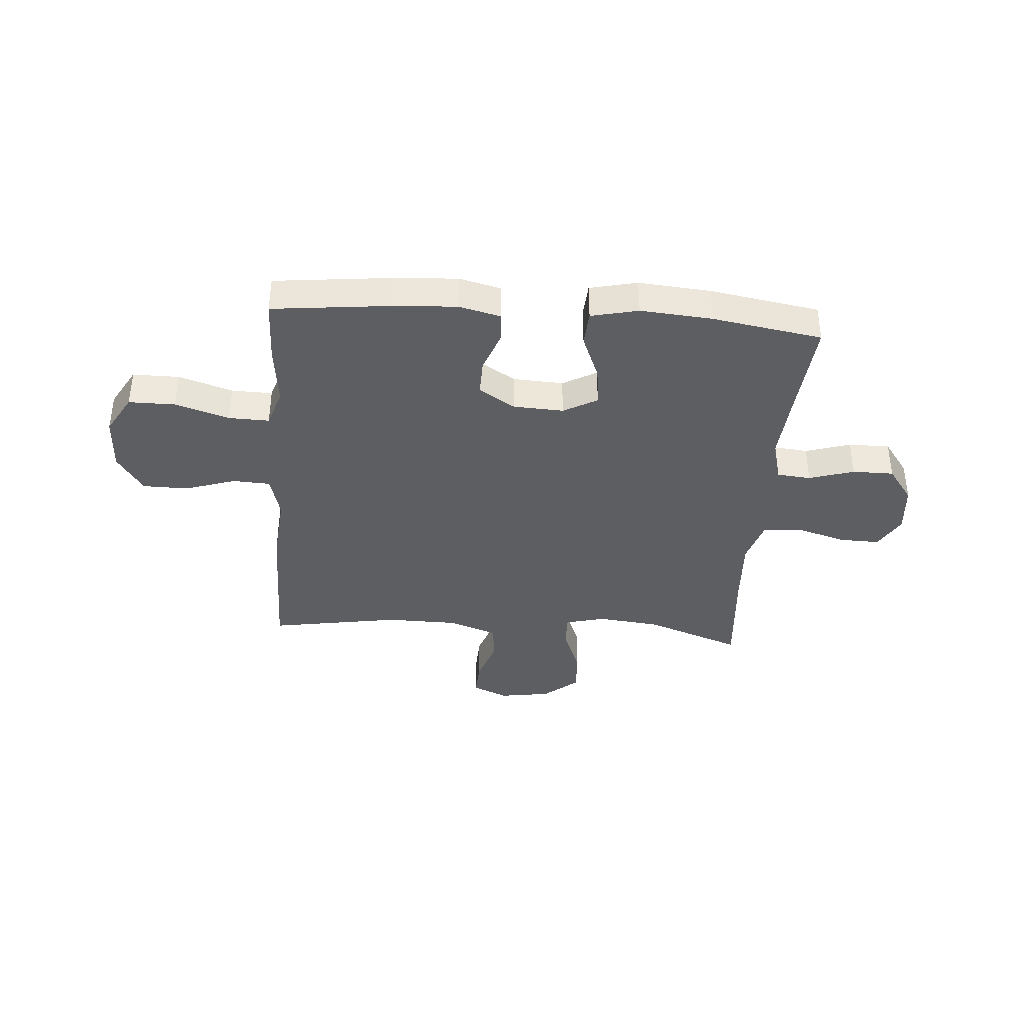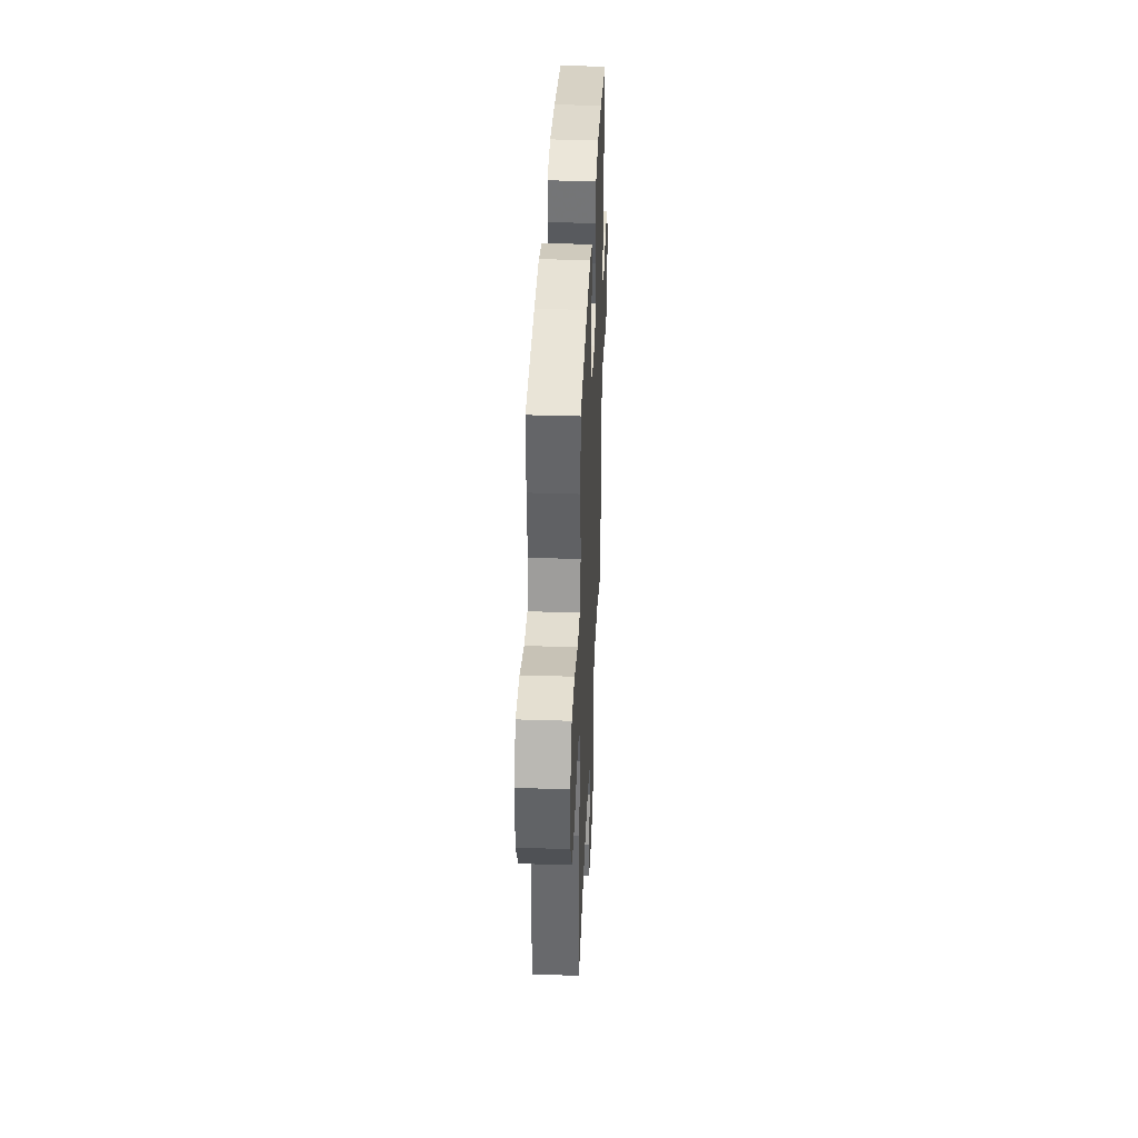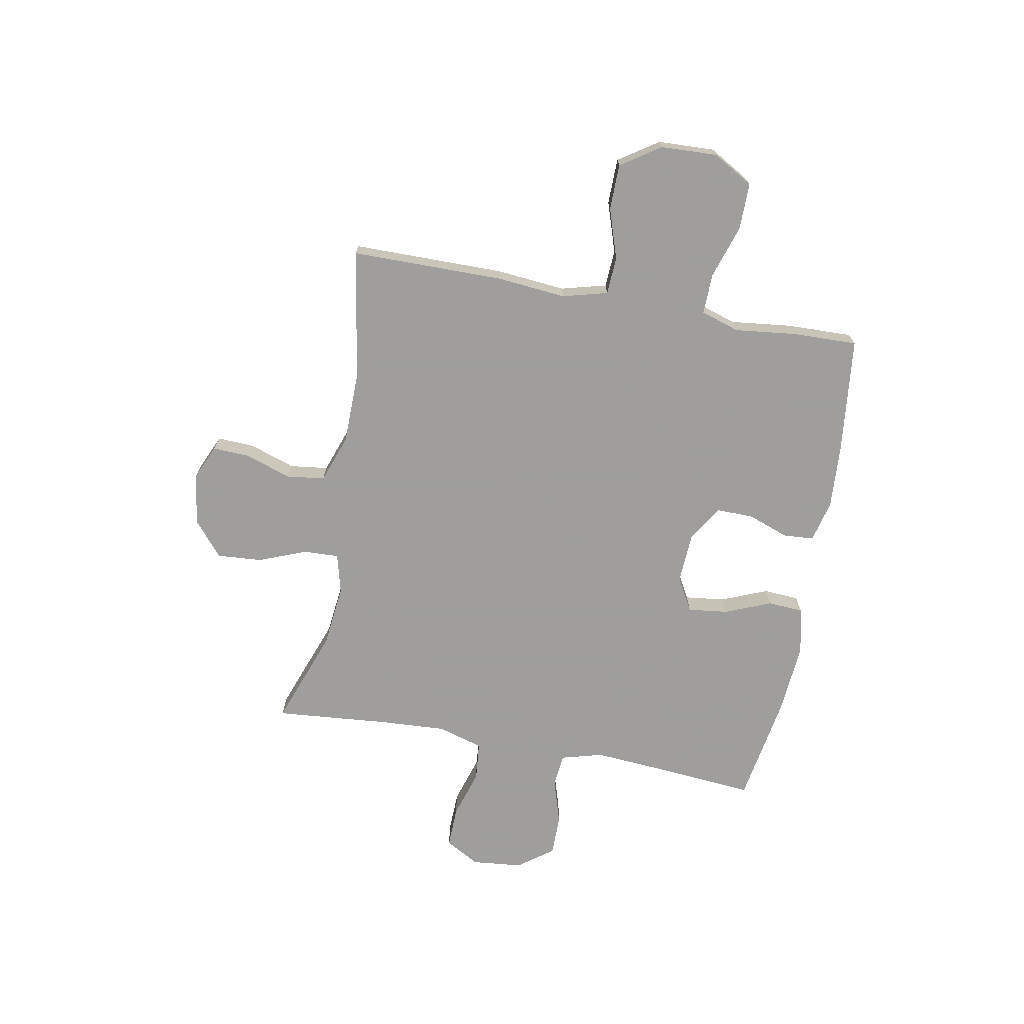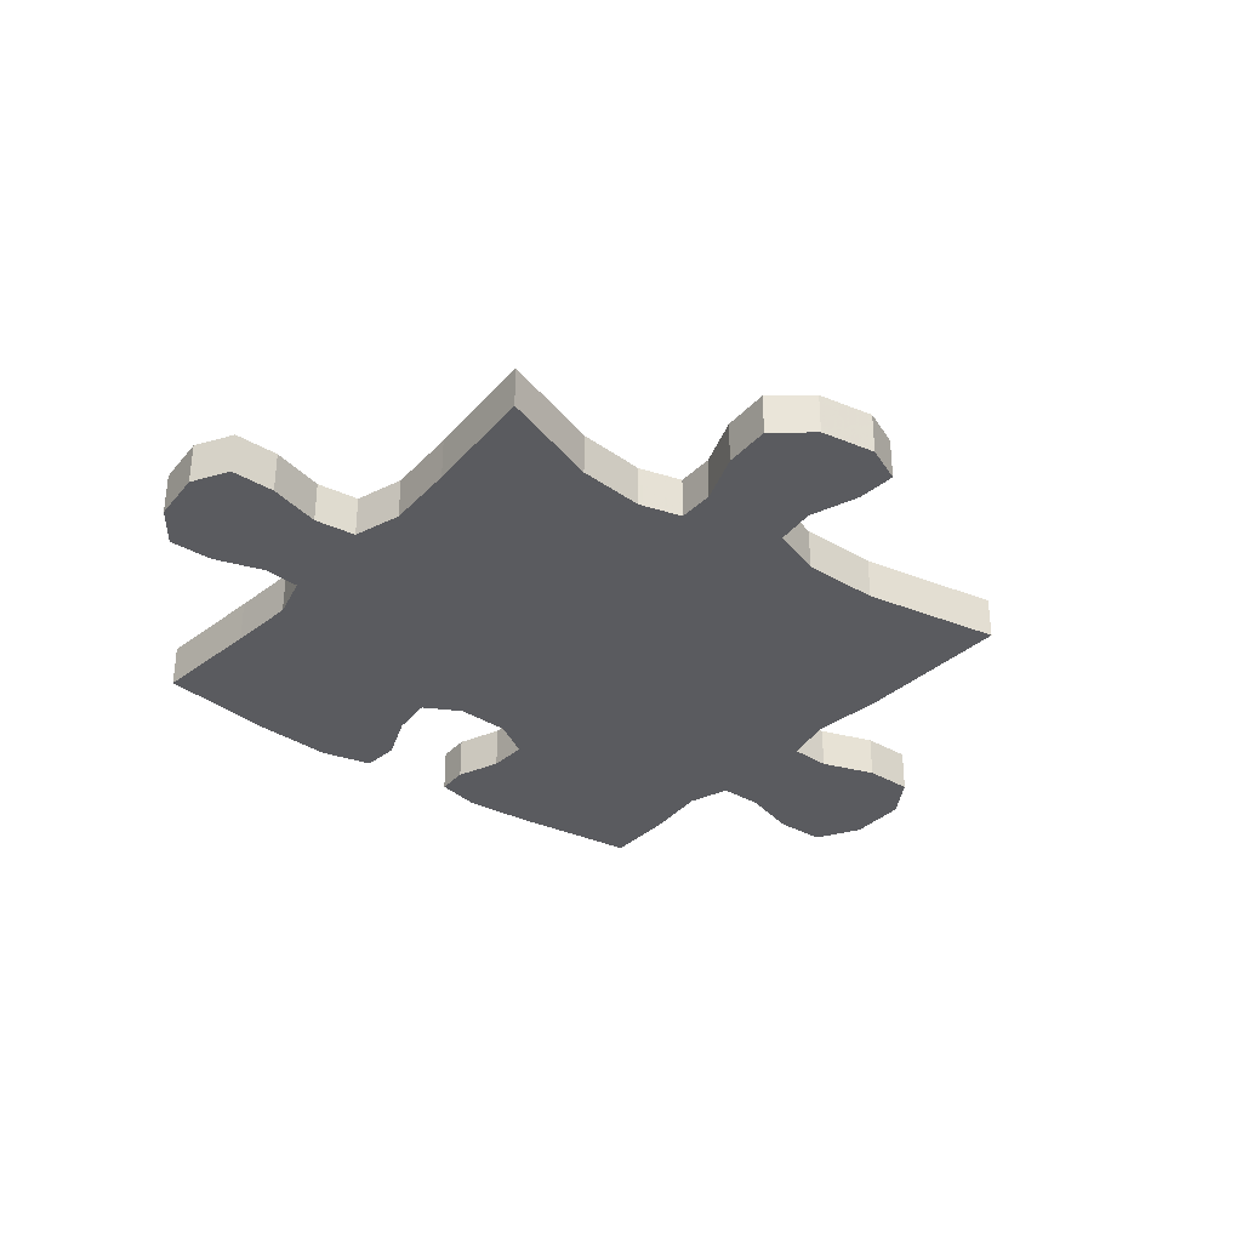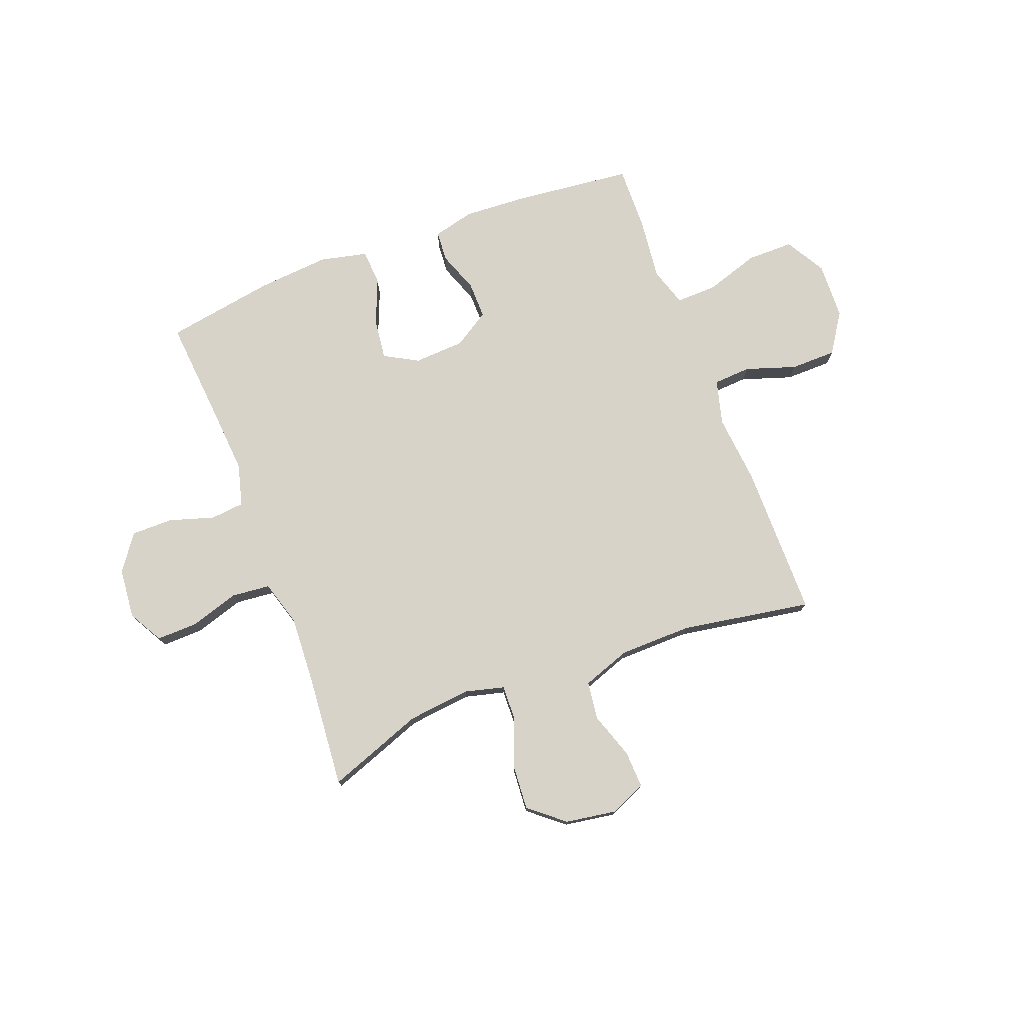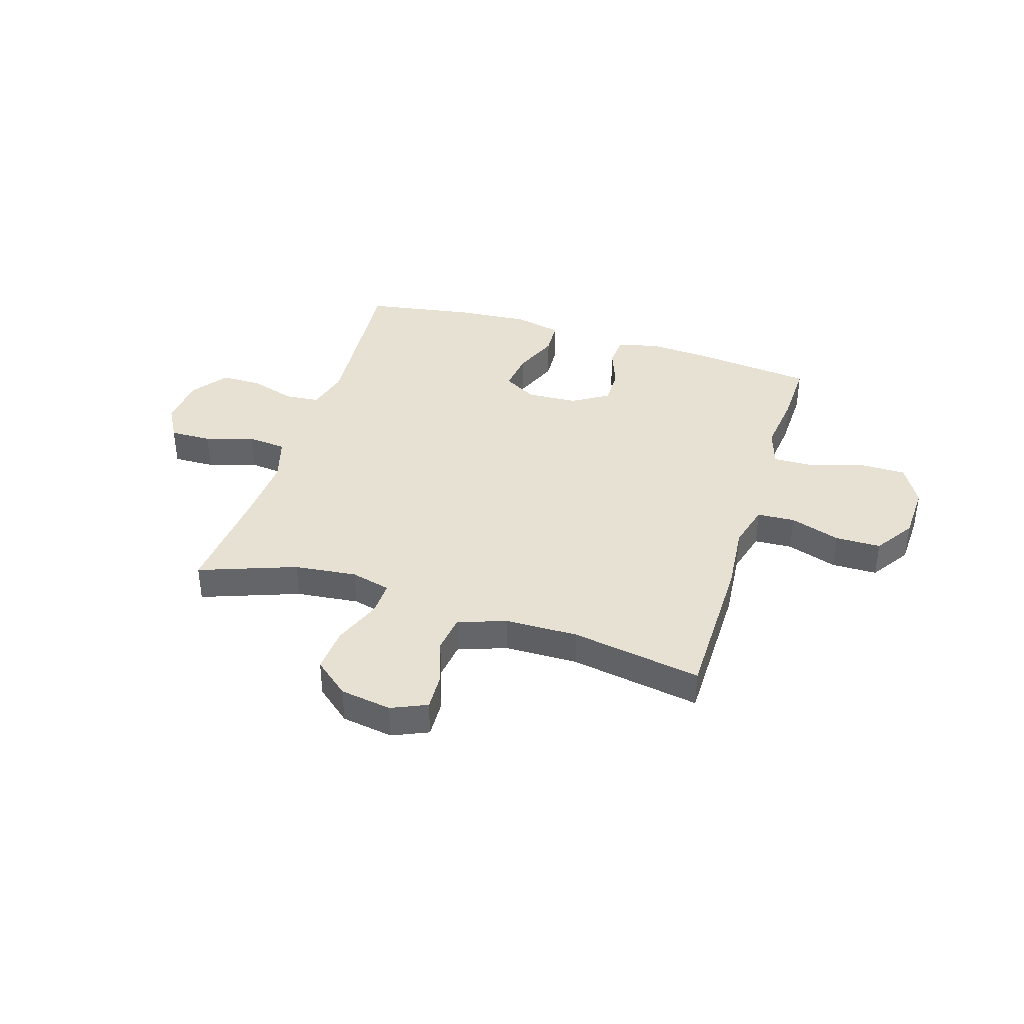
<metadata>
{"format":"obj","ext":"obj","renderer":"f3d","projection":"perspective","resolution":1024,"background":"white","views":[{"elev":-37.9,"azim":-4.3,"up":"+Y"},{"elev":36.8,"azim":-87.6,"up":"+Z"},{"elev":-71.1,"azim":-100.4,"up":"+Y"},{"elev":-32.8,"azim":141.3,"up":"+Y"},{"elev":76.2,"azim":159.1,"up":"+Y"},{"elev":38.7,"azim":-162.6,"up":"+Y"}]}
</metadata>
<code>
v 0.5 0.07 0.5
v 0.483 0.07 0.301
v 0.474 0.07 0.181
v 0.495 0.07 0.103
v 0.558 0.07 0.097
v 0.642 0.07 0.123
v 0.719 0.07 0.123
v 0.767 0.07 0.057
v 0.776 0.07 -0.037
v 0.74 0.07 -0.101
v 0.663 0.07 -0.099
v 0.572 0.07 -0.071
v 0.5 0.07 -0.078
v 0.475 0.07 -0.162
v 0.482 0.07 -0.289
v 0.5 0.07 -0.5
v 0.32 0.07 -0.434
v 0.203 0.07 -0.421
v 0.129 0.07 -0.44
v 0.131 0.07 -0.505
v 0.166 0.07 -0.595
v 0.172 0.07 -0.679
v 0.107 0.07 -0.733
v 0.011 0.07 -0.748
v -0.055 0.07 -0.719
v -0.052 0.07 -0.65
v -0.023 0.07 -0.564
v -0.032 0.07 -0.493
v -0.122 0.07 -0.461
v -0.257 0.07 -0.459
v -0.5 0.07 -0.5
v -0.501 0.07 -0.215
v -0.489 0.07 -0.086
v -0.511 0.07 -0.002
v -0.581 0.07 0.002
v -0.675 0.07 -0.029
v -0.76 0.07 -0.028
v -0.809 0.07 0.046
v -0.813 0.07 0.151
v -0.77 0.07 0.226
v -0.683 0.07 0.226
v -0.583 0.07 0.194
v -0.507 0.07 0.192
v -0.484 0.07 0.264
v -0.497 0.07 0.378
v -0.5 0.07 0.5
v -0.281 0.07 0.524
v -0.162 0.07 0.531
v -0.085 0.07 0.512
v -0.081 0.07 0.455
v -0.109 0.07 0.379
v -0.11 0.07 0.31
v -0.043 0.07 0.268
v 0.051 0.07 0.263
v 0.114 0.07 0.298
v 0.105 0.07 0.373
v 0.07 0.07 0.459
v 0.074 0.07 0.525
v 0.162 0.07 0.545
v 0.296 0.07 0.534
v 0.5 0 0.5
v 0.483 0 0.301
v 0.474 0 0.181
v 0.495 0 0.103
v 0.558 0 0.097
v 0.642 0 0.123
v 0.719 0 0.123
v 0.767 0 0.057
v 0.776 0 -0.037
v 0.74 0 -0.101
v 0.663 0 -0.099
v 0.572 0 -0.071
v 0.5 0 -0.078
v 0.475 0 -0.162
v 0.482 0 -0.289
v 0.5 0 -0.5
v 0.32 0 -0.434
v 0.203 0 -0.421
v 0.129 0 -0.44
v 0.131 0 -0.505
v 0.166 0 -0.595
v 0.172 0 -0.679
v 0.107 0 -0.733
v 0.011 0 -0.748
v -0.055 0 -0.719
v -0.052 0 -0.65
v -0.023 0 -0.564
v -0.032 0 -0.493
v -0.122 0 -0.461
v -0.257 0 -0.459
v -0.5 0 -0.5
v -0.501 0 -0.215
v -0.489 0 -0.086
v -0.511 0 -0.002
v -0.581 0 0.002
v -0.675 0 -0.029
v -0.76 0 -0.028
v -0.809 0 0.046
v -0.813 0 0.151
v -0.77 0 0.226
v -0.683 0 0.226
v -0.583 0 0.194
v -0.507 0 0.192
v -0.484 0 0.264
v -0.497 0 0.378
v -0.5 0 0.5
v -0.281 0 0.524
v -0.162 0 0.531
v -0.085 0 0.512
v -0.081 0 0.455
v -0.109 0 0.379
v -0.11 0 0.31
v -0.043 0 0.268
v 0.051 0 0.263
v 0.114 0 0.298
v 0.105 0 0.373
v 0.07 0 0.459
v 0.074 0 0.525
v 0.162 0 0.545
v 0.296 0 0.534
f 59 60 1 2
f 56 57 58 59
f 55 56 59 2
f 54 55 2 3
f 53 54 3 4
f 48 49 50 51
f 48 51 52
f 47 48 52
f 44 45 46 47
f 43 44 47 52
f 39 40 41 42
f 39 42 43
f 38 39 43
f 35 36 37 38
f 34 35 38 43
f 33 34 43 52
f 30 31 32 33
f 29 30 33 52
f 24 25 26 27
f 24 27 28
f 23 24 28
f 20 21 22 23
f 19 20 23 28
f 15 16 17
f 14 15 17 18
f 13 14 18 19
f 9 10 11 12
f 9 12 13
f 8 9 13
f 5 6 7 8
f 4 5 8 13
f 53 4 13 19
f 29 52 53
f 19 28 29 53
f 62 61 120 119
f 119 118 117 116
f 62 119 116 115
f 63 62 115 114
f 64 63 114 113
f 111 110 109 108
f 112 111 108
f 112 108 107
f 107 106 105 104
f 112 107 104 103
f 102 101 100 99
f 103 102 99
f 103 99 98
f 98 97 96 95
f 103 98 95 94
f 112 103 94 93
f 93 92 91 90
f 112 93 90 89
f 87 86 85 84
f 88 87 84
f 88 84 83
f 83 82 81 80
f 88 83 80 79
f 77 76 75
f 78 77 75 74
f 79 78 74 73
f 72 71 70 69
f 73 72 69
f 73 69 68
f 68 67 66 65
f 73 68 65 64
f 79 73 64 113
f 113 112 89
f 113 89 88 79
f 1 61 62 2
f 2 62 63 3
f 3 63 64 4
f 4 64 65 5
f 5 65 66 6
f 6 66 67 7
f 7 67 68 8
f 8 68 69 9
f 9 69 70 10
f 10 70 71 11
f 11 71 72 12
f 12 72 73 13
f 13 73 74 14
f 14 74 75 15
f 15 75 76 16
f 16 76 77 17
f 17 77 78 18
f 18 78 79 19
f 19 79 80 20
f 20 80 81 21
f 21 81 82 22
f 22 82 83 23
f 23 83 84 24
f 24 84 85 25
f 25 85 86 26
f 26 86 87 27
f 27 87 88 28
f 28 88 89 29
f 29 89 90 30
f 30 90 91 31
f 31 91 92 32
f 32 92 93 33
f 33 93 94 34
f 34 94 95 35
f 35 95 96 36
f 36 96 97 37
f 37 97 98 38
f 38 98 99 39
f 39 99 100 40
f 40 100 101 41
f 41 101 102 42
f 42 102 103 43
f 43 103 104 44
f 44 104 105 45
f 45 105 106 46
f 46 106 107 47
f 47 107 108 48
f 48 108 109 49
f 49 109 110 50
f 50 110 111 51
f 51 111 112 52
f 52 112 113 53
f 53 113 114 54
f 54 114 115 55
f 55 115 116 56
f 56 116 117 57
f 57 117 118 58
f 58 118 119 59
f 59 119 120 60
f 60 120 61 1

</code>
